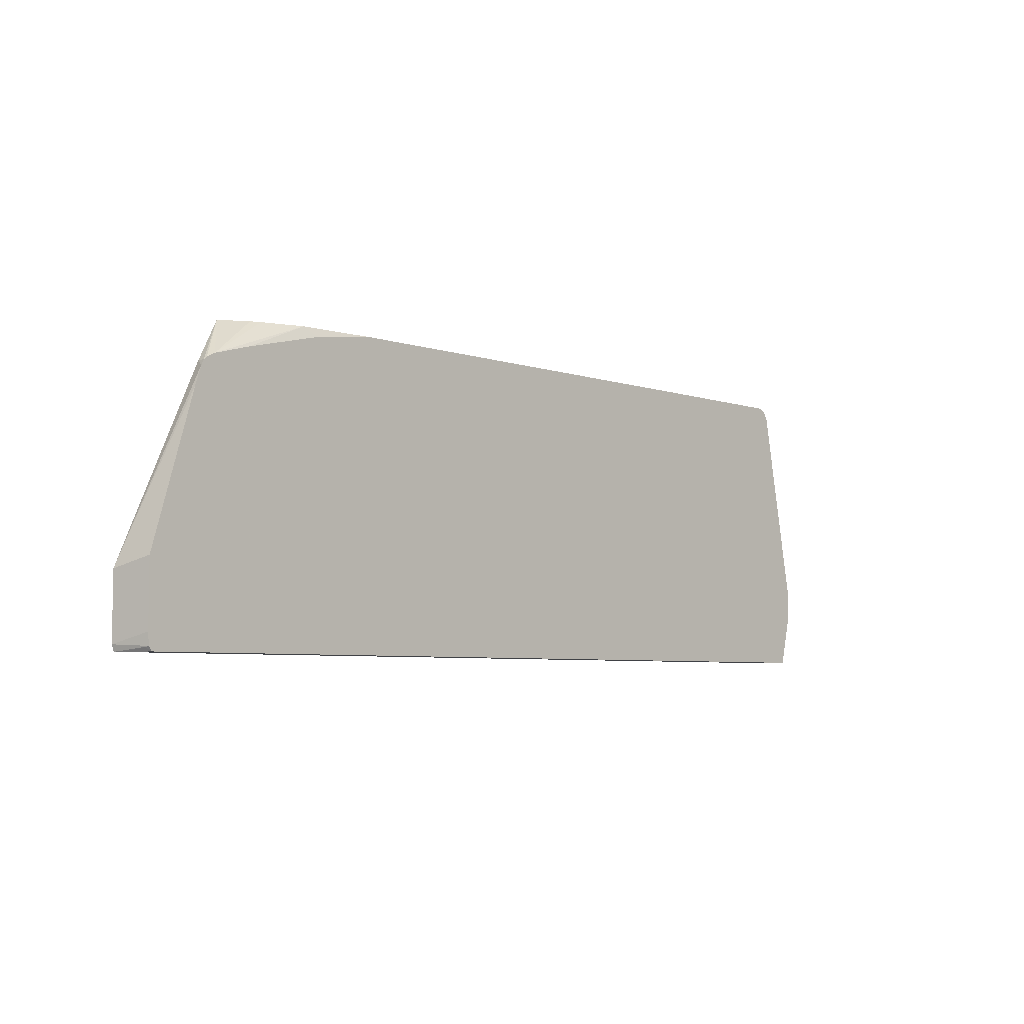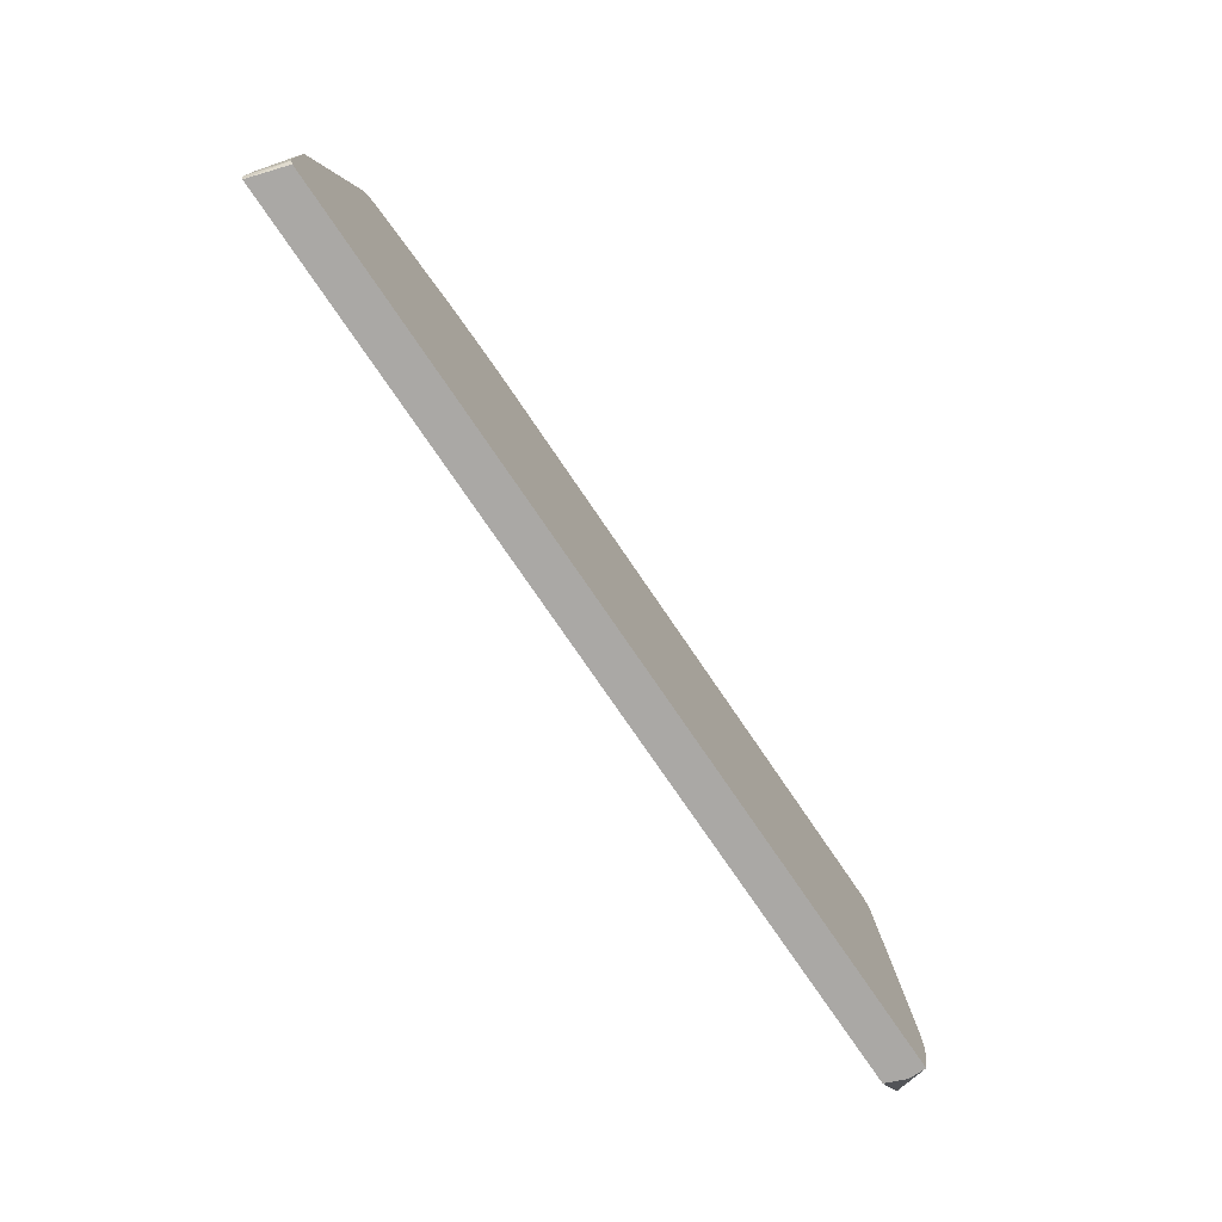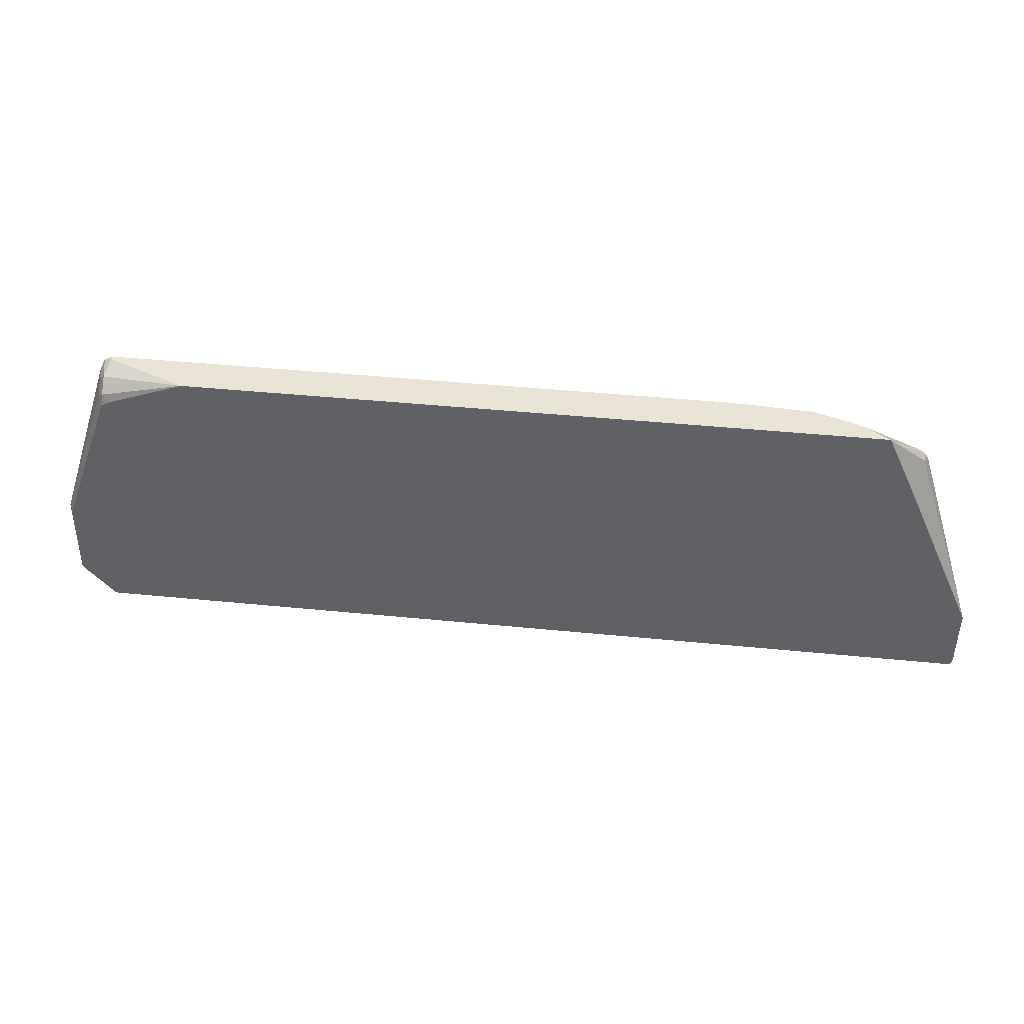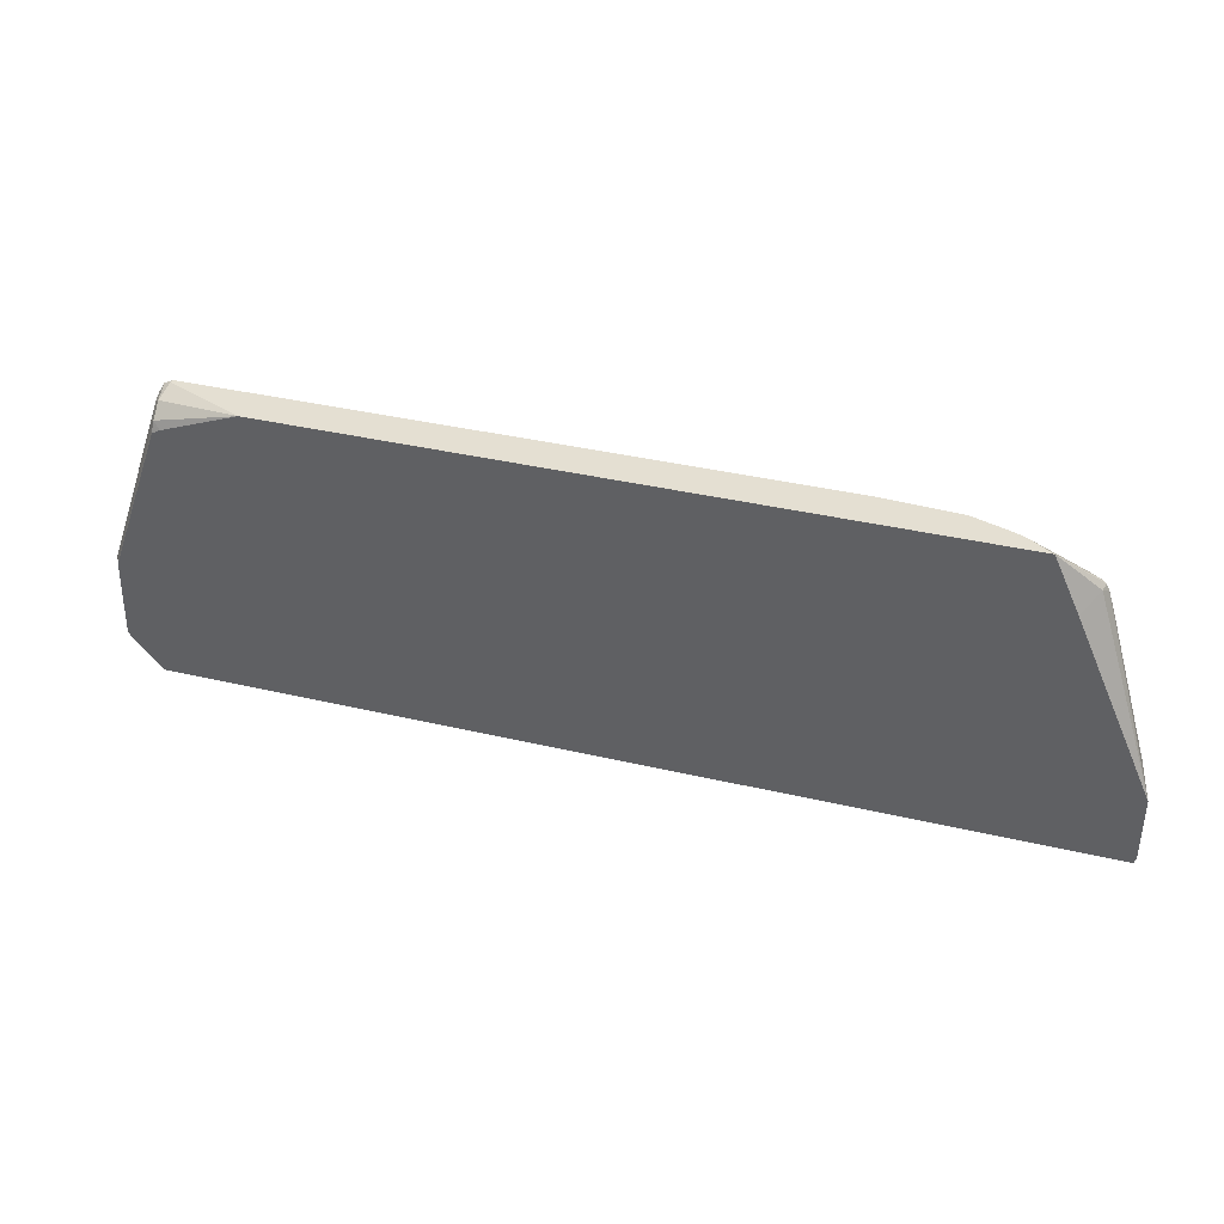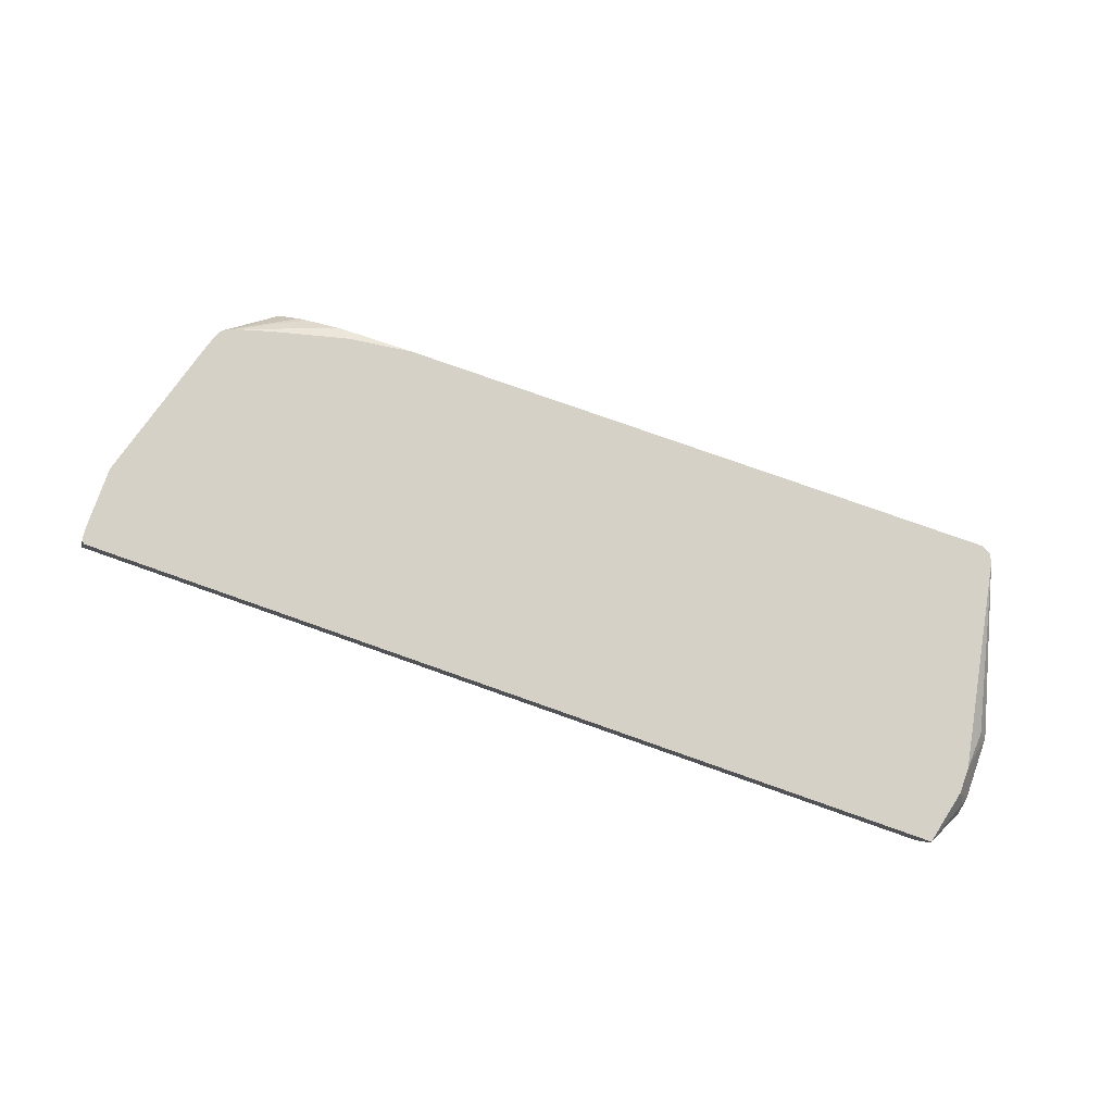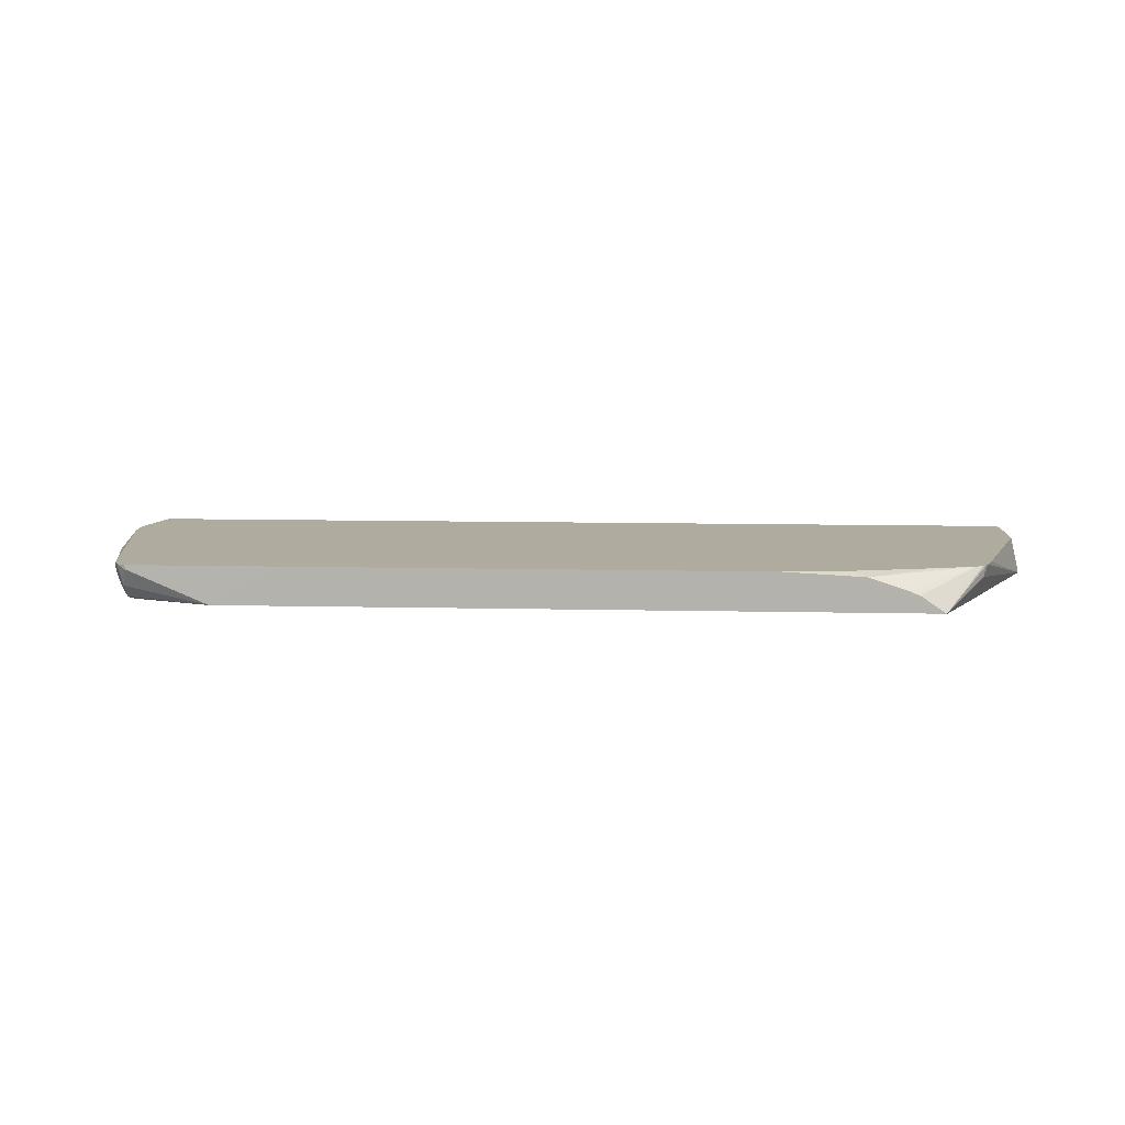
<metadata>
{"format":"obj","ext":"obj","renderer":"f3d","projection":"perspective","resolution":1024,"background":"white","views":[{"elev":-5.5,"azim":-46.1,"up":"+Y"},{"elev":-75.1,"azim":-55.9,"up":"+Y"},{"elev":42.7,"azim":-173.2,"up":"+Y"},{"elev":37.2,"azim":-163.1,"up":"+Y"},{"elev":79.1,"azim":19.4,"up":"+Z"},{"elev":9.6,"azim":-176.5,"up":"+Z"}]}
</metadata>
<code>
v -0.5694 -0.2604 0.2462
v -0.5649 -0.2604 0.2604
v -0.5594 -0.2557 0.2877
v -0.5704 -0.2573 0.2462
v 0.5486 -0.2604 0.2462
v -0.557 -0.2604 0.2854
v -0.5582 -0.2546 0.293
v -0.5553 -0.2604 0.2906
v -0.5545 -0.2604 0.293
v -0.572 -0.2525 0.2462
v 0.5852 -0.2184 0.2462
v 0.5593 -0.2604 0.2717
v -0.5594 -0.2397 0.293
v 0.5593 -0.2604 0.293
v -0.572 -0.1726 0.2462
v 0.5883 -0.2125 0.2462
v -0.5594 -0.1598 0.293
v 0.5872 -0.1998 0.2637
v 0.5753 -0.1918 0.293
v -0.5045 0.02615 0.293
v -0.4974 0.04791 0.293
v -0.4914 0.05593 0.2797
v -0.4738 0.04474 0.2462
v 0.5866 -0.1166 0.2462
v 0.5912 -0.1119 0.2557
v 0.5912 -0.1918 0.2557
v 0.5753 -0.1598 0.293
v -0.4939 0.05502 0.293
v -0.4425 0.1121 0.2462
v 0.5848 -0.1115 0.2462
v 0.5273 0.09586 0.293
v 0.586 -0.1119 0.2664
v 0.5833 -0.1039 0.2477
v 0.5247 0.07723 0.2584
v 0.5247 0.0932 0.2744
v 0.5273 0.09586 0.2877
v 0.5806 -0.1119 0.277
v -0.49 0.0586 0.293
v -0.4794 0.06392 0.293
v -0.4115 0.1121 0.2667
v 0.4131 0.1121 0.2462
v 0.5186 0.07114 0.2462
v 0.5167 0.08521 0.2504
v 0.522 0.1065 0.293
v 0.522 0.1065 0.293
v 0.5167 0.1012 0.2664
v -0.4328 0.07723 0.293
v -0.3513 0.1121 0.2877
v -0.3515 0.1121 0.2876
v -0.3521 0.1121 0.2874
v -0.4 0.1121 0.2715
v 0.3247 0.1121 0.293
v 0.5114 0.1119 0.293
v 0.5114 0.1119 0.2877
v 0.5083 0.07686 0.2462
v -0.3356 0.1012 0.293
v -0.2528 0.1121 0.293
v 0.3197 0.1121 0.293
f 25 36 31
f 27 32 37
f 27 37 31
f 28 38 29
f 29 40 51
f 29 39 40
f 29 48 57
f 29 51 50
f 29 50 49
f 25 35 36
f 29 38 39
f 29 49 48
f 25 31 32
f 25 43 34
f 25 33 43
f 25 30 33
f 25 32 27
f 24 30 25
f 22 29 23
f 22 28 29
f 21 28 22
f 19 25 27
f 19 26 25
f 29 57 58
f 18 26 19
f 25 34 35
f 29 58 52
f 39 51 40
f 30 42 43
f 16 26 18
f 52 58 53
f 48 56 57
f 47 56 48
f 44 53 45
f 44 54 53
f 44 46 54
f 42 55 43
f 41 43 55
f 41 46 43
f 41 54 46
f 41 53 54
f 41 52 53
f 39 50 51
f 39 49 50
f 39 48 49
f 39 47 48
f 35 44 36
f 35 46 44
f 34 46 35
f 34 43 46
f 31 36 44
f 31 37 32
f 31 44 45
f 30 43 33
f 29 52 41
f 16 25 26
f 1 4 10
f 15 22 23
f 3 9 7
f 3 8 9
f 3 6 8
f 3 7 4
f 2 6 3
f 1 6 2
f 1 8 6
f 1 9 8
f 1 14 9
f 1 12 14
f 1 5 12
f 4 7 10
f 1 11 5
f 1 24 16
f 1 30 24
f 1 42 30
f 1 55 42
f 1 41 55
f 1 29 41
f 1 15 23
f 1 10 15
f 1 3 4
f 1 2 3
f 16 24 25
f 1 16 11
f 5 11 12
f 1 23 29
f 7 9 14
f 15 21 22
f 7 13 10
f 15 20 21
f 15 17 20
f 14 16 18
f 11 14 12
f 11 16 14
f 10 17 15
f 10 13 17
f 7 17 13
f 7 20 17
f 7 21 20
f 14 18 19
f 7 38 28
f 7 28 21
f 7 27 31
f 7 31 45
f 7 14 19
f 7 45 53
f 7 19 27
f 7 58 57
f 7 57 56
f 7 56 47
f 7 47 39
f 7 39 38
f 7 53 58

</code>
